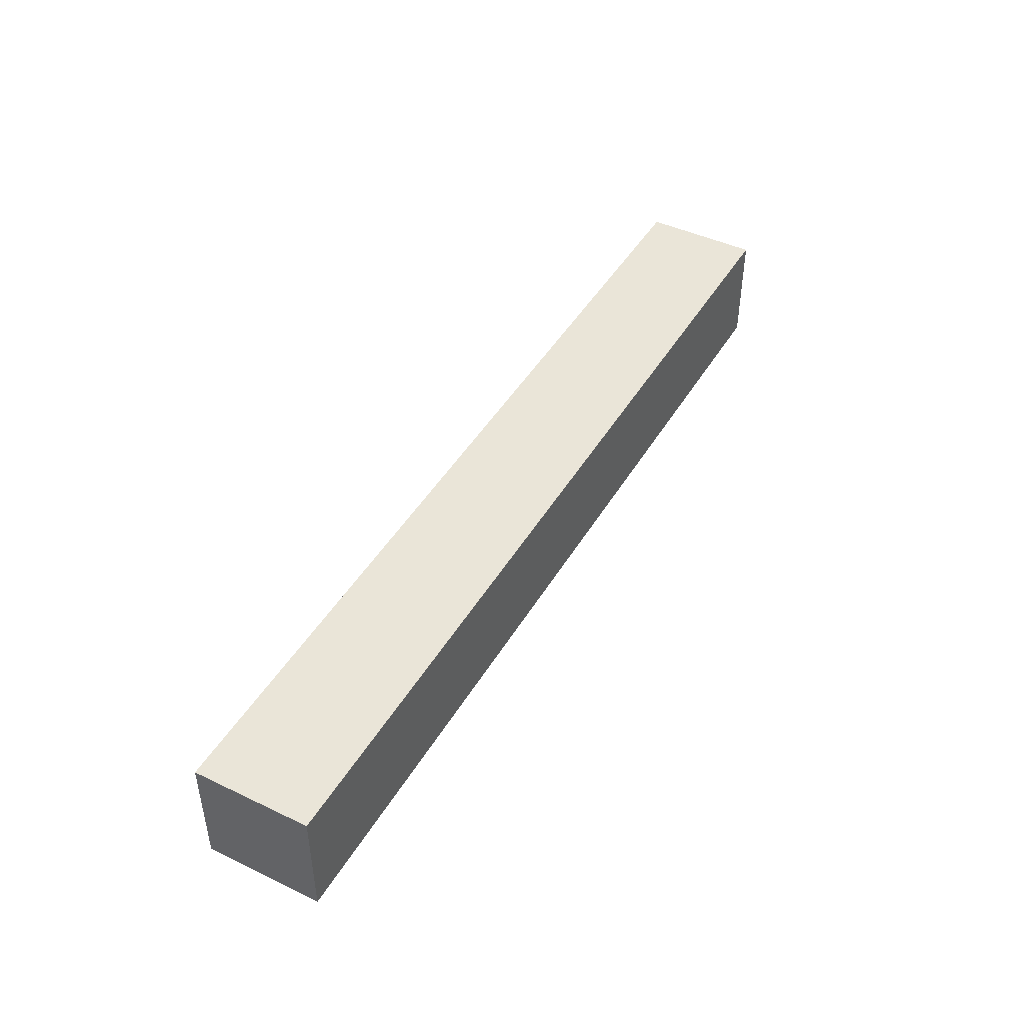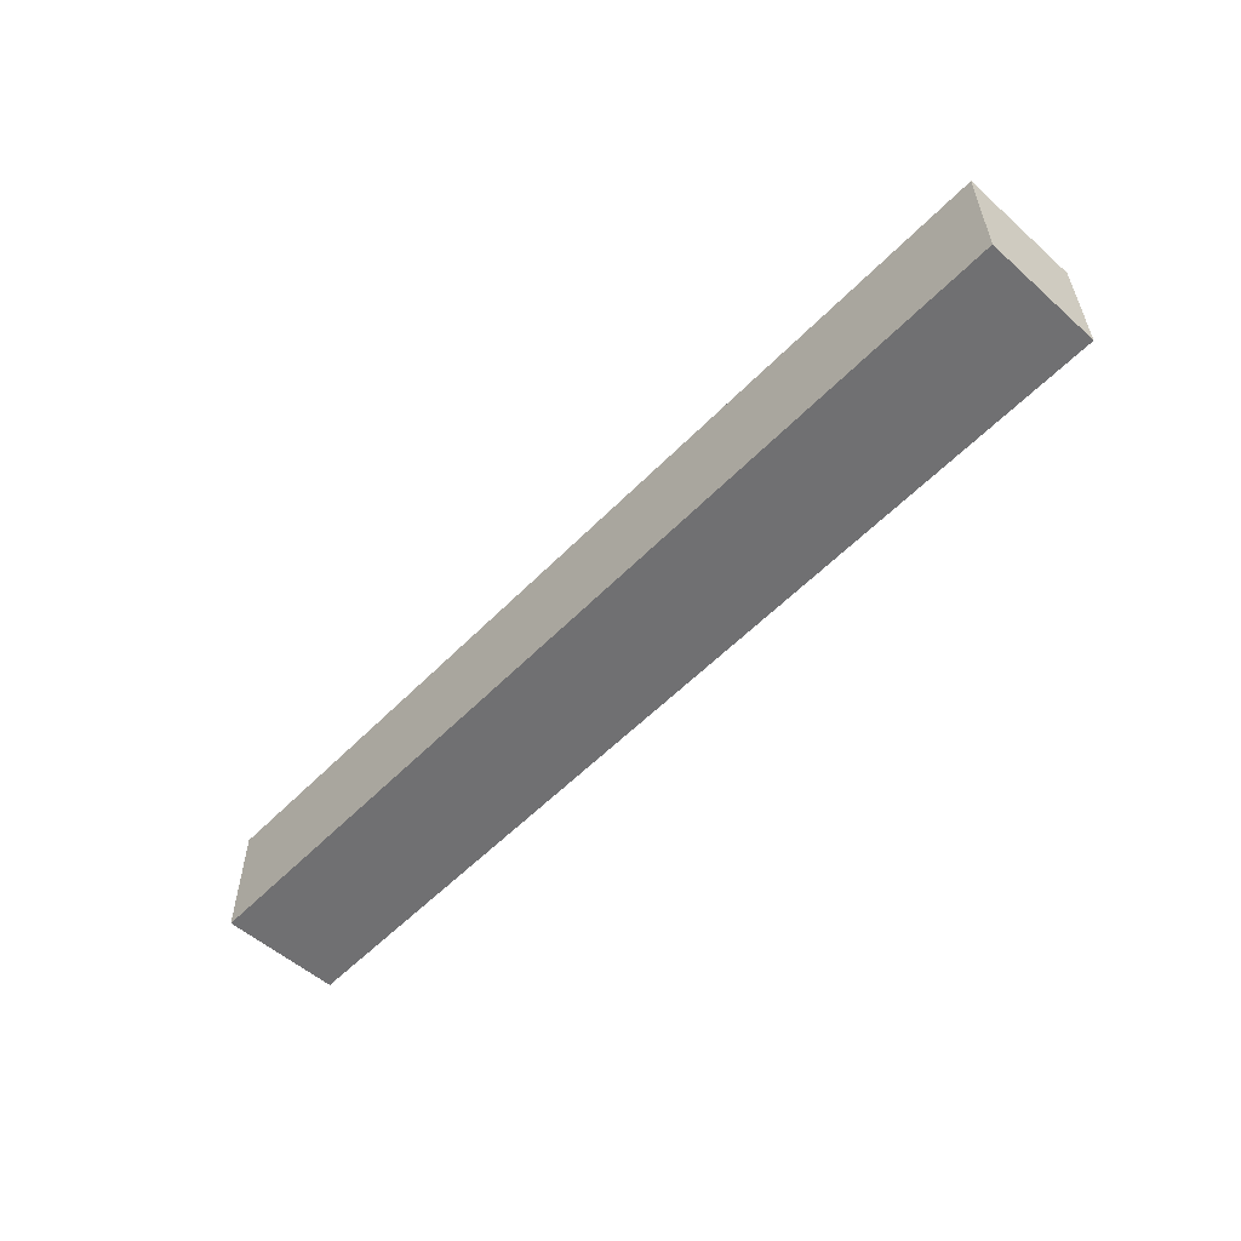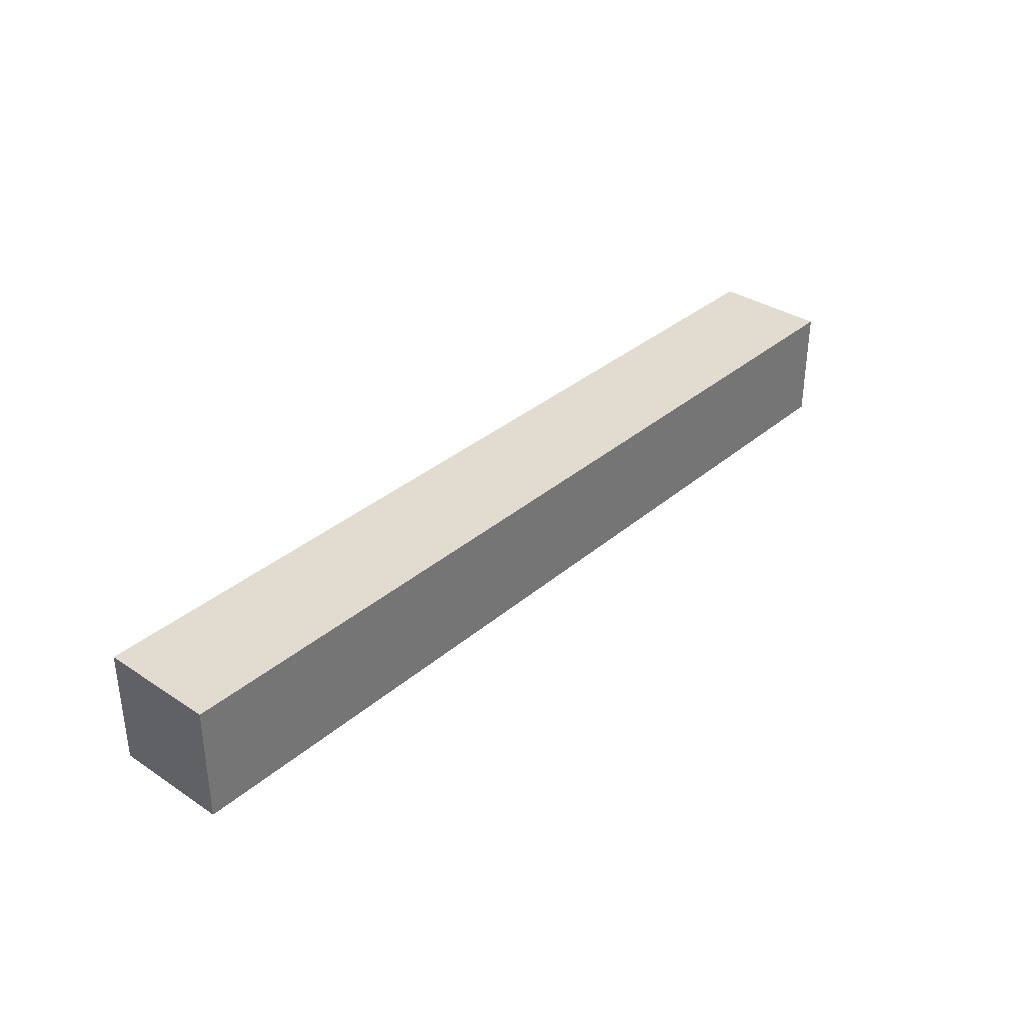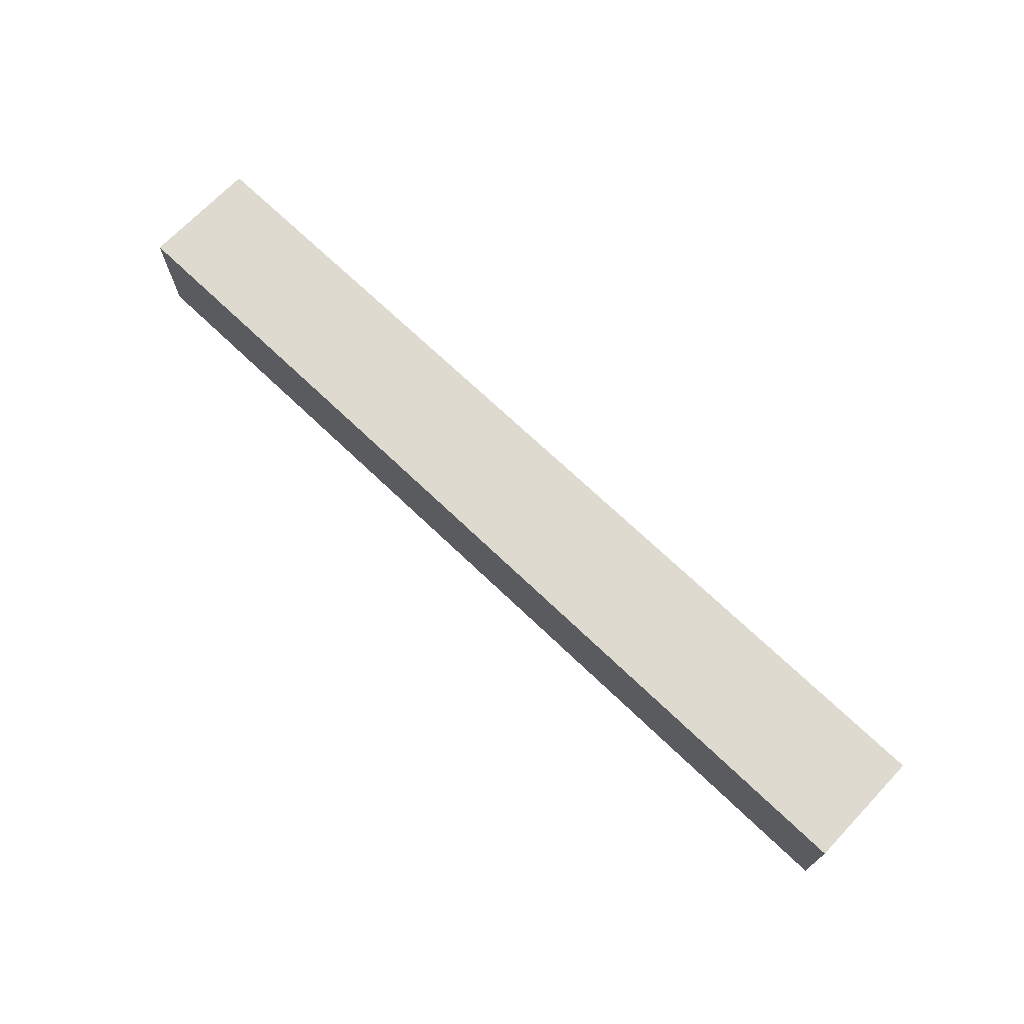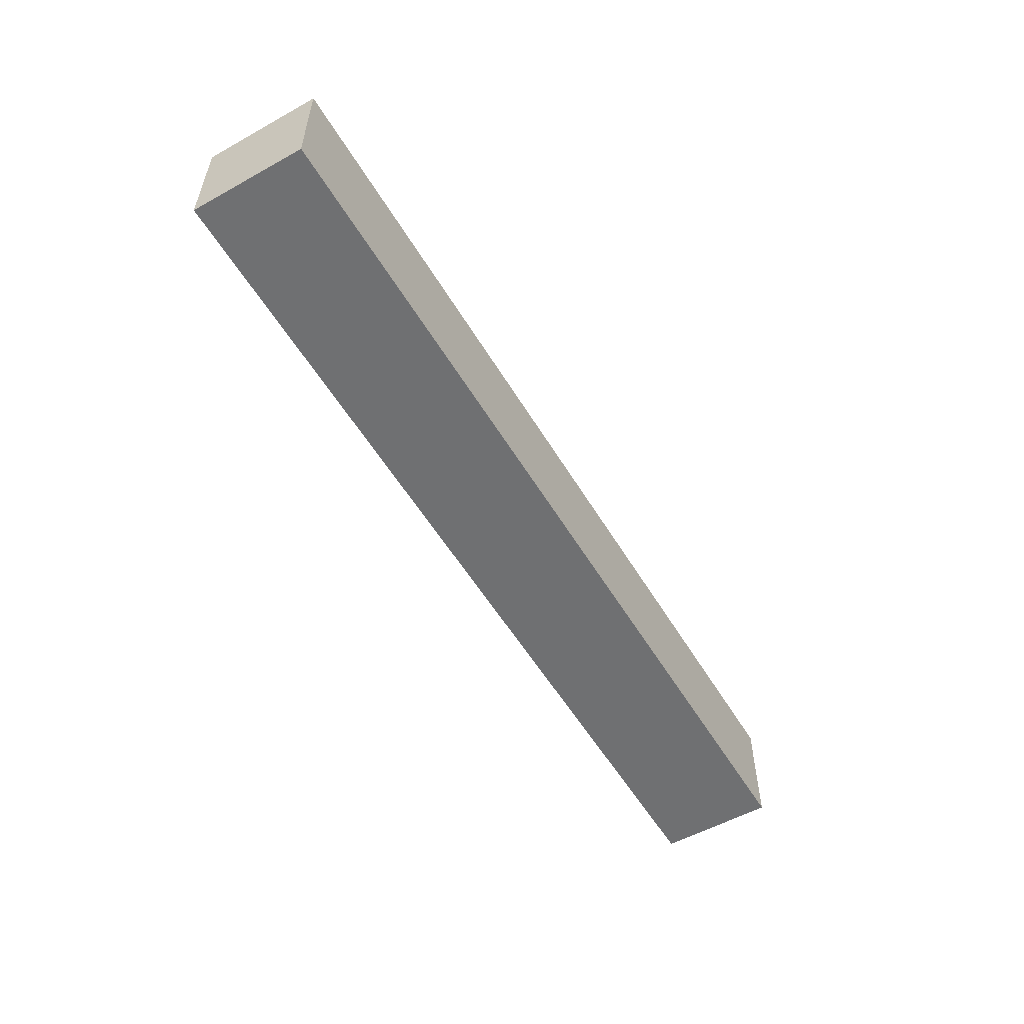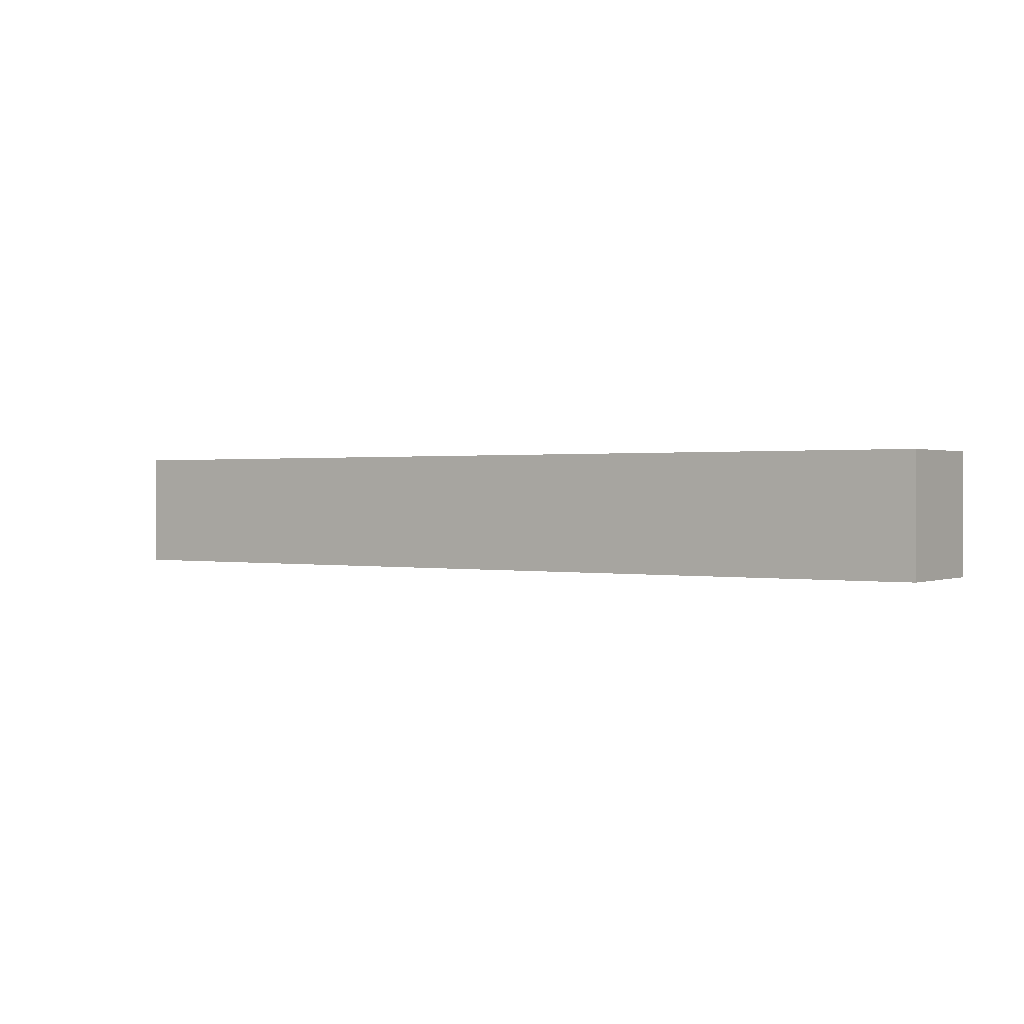
<metadata>
{"format":"obj","ext":"obj","renderer":"f3d","projection":"perspective","resolution":1024,"background":"white","views":[{"elev":44.9,"azim":-61.1,"up":"+Y"},{"elev":-55.0,"azim":47.0,"up":"+Z"},{"elev":34.5,"azim":-48.6,"up":"+Z"},{"elev":70.6,"azim":-136.3,"up":"+Z"},{"elev":-54.9,"azim":-59.6,"up":"+Y"},{"elev":0.6,"azim":34.4,"up":"+Z"}]}
</metadata>
<code>
o Cube
v 8 -1 -1
v 8 -1 1
v -8 -1 1
v -8 -1 -1
v 8 1 -1
v 8 1 1
v -8 1 1
v -8 1 -1
f 2 3 4
f 8 7 6
f 5 6 2
f 6 7 3
f 7 8 4
f 1 4 8
f 1 2 4
f 5 8 6
f 1 5 2
f 2 6 3
f 3 7 4
f 5 1 8

</code>
